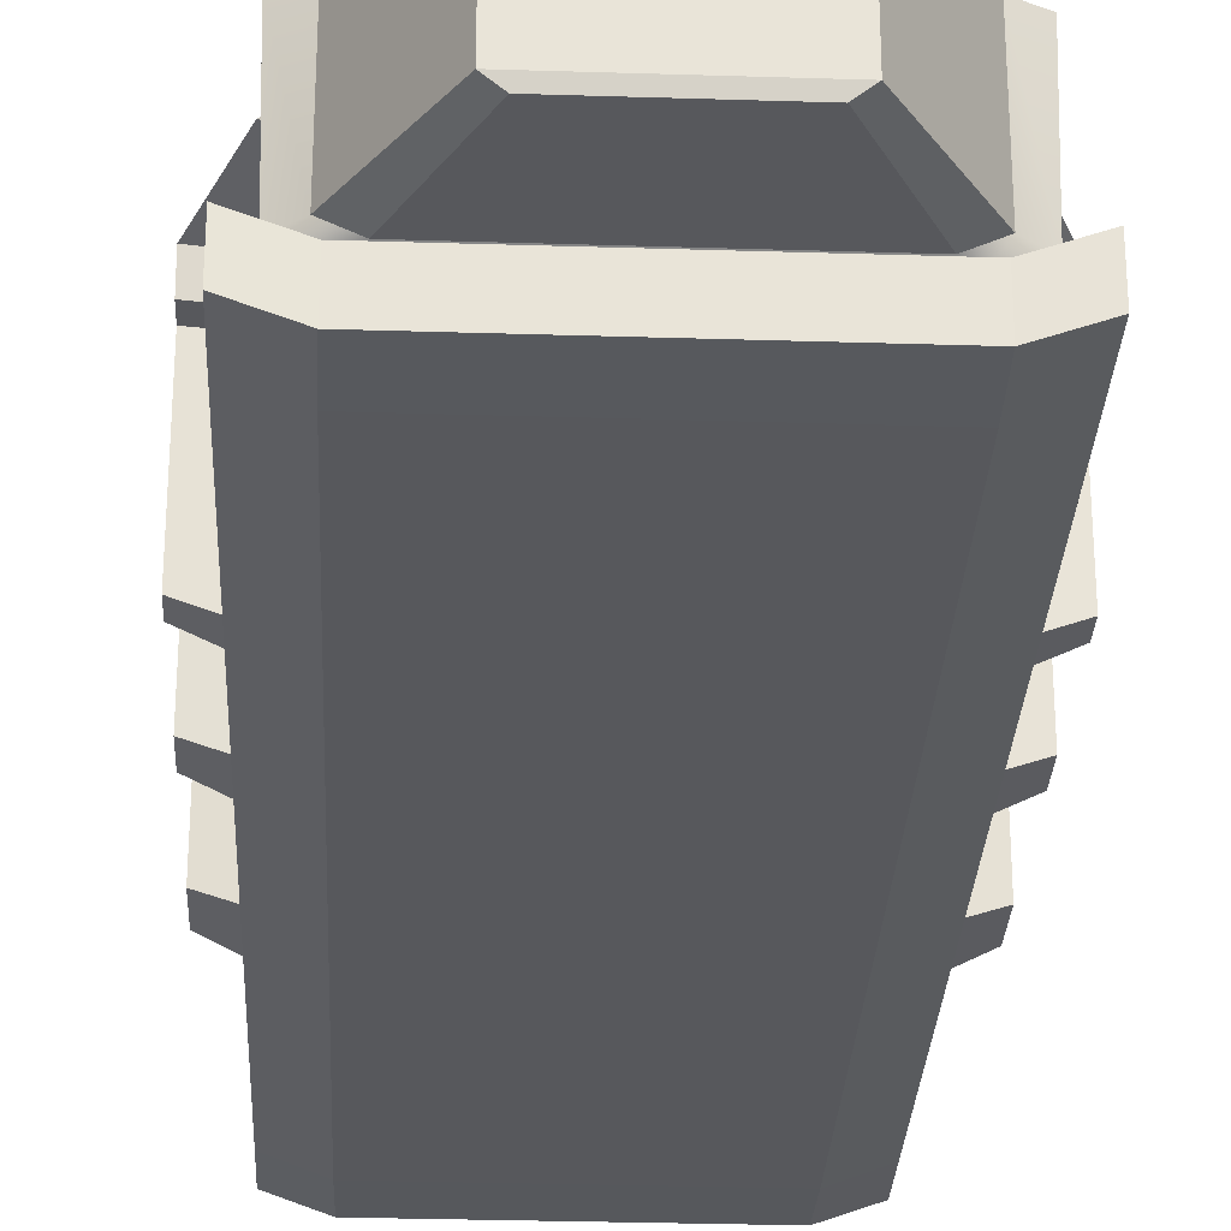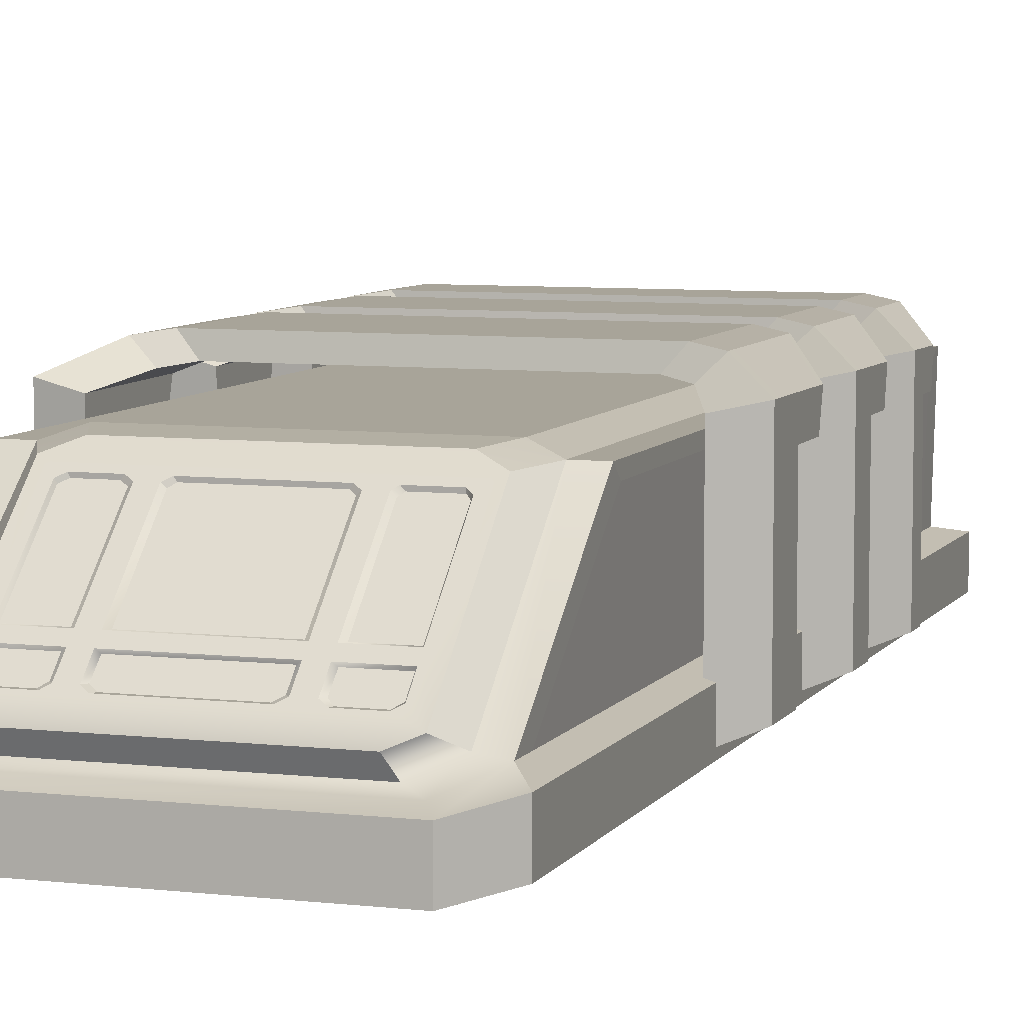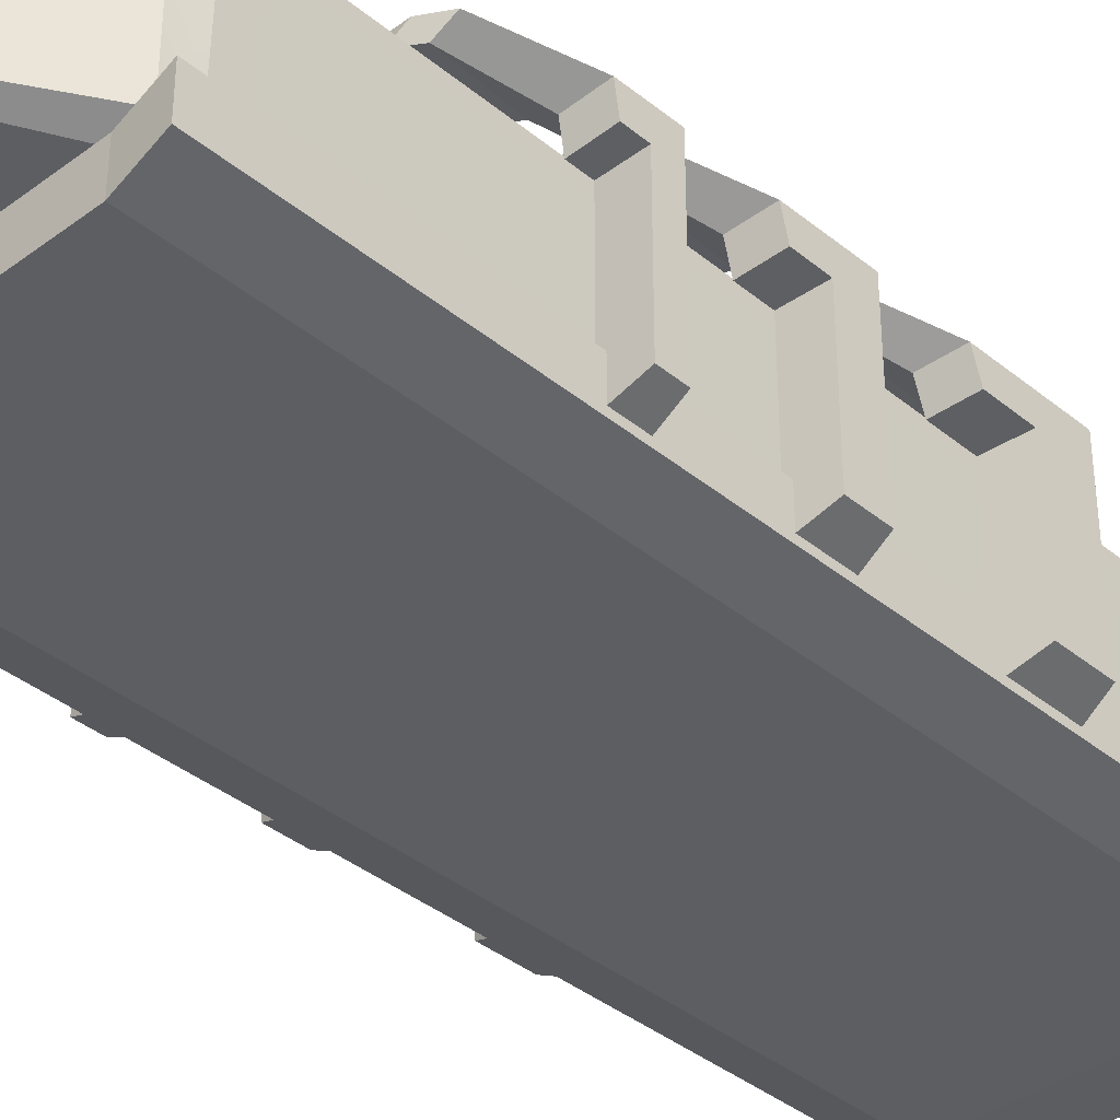
<metadata>
{"format":"obj","ext":"obj","renderer":"f3d","projection":"perspective","resolution":1024,"background":"white","views":[{"elev":-28.8,"azim":177.3,"up":"+Y"},{"elev":7.1,"azim":18.6,"up":"+Y"},{"elev":-37.5,"azim":-136.4,"up":"+Y"}]}
</metadata>
<code>
v -261.5 156.8 266.8
v 261.5 156.8 266.8
v -291.2 186.9 261.9
v 291.2 186.9 261.9
v -291.2 186.9 41.04
v 291.2 186.9 41.04
v -261.5 163.1 30.18
v 261.5 163.1 30.18
v 295.4 141.7 152.5
v 295.4 139.6 352.2
v 354.1 150.8 163.2
v 354.1 152.2 338.4
v -295.4 141.7 152.5
v -295.4 139.6 352.2
v -354.1 152.2 338.4
v -354.1 150.8 163.2
v 295.4 95.93 167.6
v 295.4 95.93 352.2
v 354.1 104.3 177.6
v 354.1 104.3 338.4
v -295.4 95.93 167.6
v -295.4 95.93 352.2
v -354.1 104.3 338.4
v -354.1 104.3 177.6
v 354.1 104.3 253
v 295.4 95.93 240
v -354.1 104.3 253
v -295.4 95.93 240
v -354.1 -135 253
v -295.4 -159.3 240
v -295.4 -159.3 352.2
v -354.1 -135 338.4
v 295.4 -159.3 240
v 295.4 -159.3 352.2
v 354.1 -135 253
v 354.1 -135 338.4
v -291.2 186.9 244.5
v 291.2 186.9 244.5
v 291.2 186.9 53.33
v -291.2 186.9 53.33
v 354.1 152.2 321.1
v 354.1 150.8 174.9
v -354.1 150.8 174.9
v -354.1 152.2 321.1
v 354.1 112.9 265
v 354.1 112.9 187.8
v -354.1 112.9 265
v -354.1 104.3 321.1
v 354.1 104.3 321.1
v -354.1 112.9 187.8
v -354.1 79.58 265
v -354.1 79.58 321.1
v 354.1 79.57 321.1
v 354.1 79.57 265
v -224.7 163.2 250
v 224.7 163.2 250
v 250.2 193.3 245.1
v -250.2 193.3 245.1
v -250.2 193.3 227.7
v 250.2 193.3 227.7
v 250.2 193.3 36.52
v -250.2 193.3 36.52
v -250.2 193.3 24.23
v 250.2 193.3 24.23
v 224.7 169.6 13.38
v -224.7 169.6 13.38
v -261.5 156.8 -48.41
v 261.5 156.8 -48.41
v -291.2 186.9 -52.12
v 291.2 186.9 -52.12
v -291.2 186.9 -217.7
v 291.2 186.9 -217.7
v -261.5 163.1 -225.9
v 261.5 163.1 -225.9
v 295.4 141.7 -104.8
v 295.4 139.6 44.93
v 354.1 150.8 -96.81
v 354.1 152.2 34.64
v -295.4 141.7 -104.8
v -295.4 139.6 44.93
v -354.1 152.2 34.64
v -354.1 150.8 -96.81
v 295.4 95.93 -93.51
v 295.4 95.93 44.93
v 354.1 104.3 -86.01
v 354.1 104.3 34.64
v -295.4 95.93 -93.51
v -295.4 95.93 44.93
v -354.1 104.3 34.64
v -354.1 104.3 -86.01
v 354.1 104.3 -29.45
v 295.4 95.93 -39.17
v -354.1 104.3 -29.45
v -295.4 95.93 -39.17
v -354.1 -135 -29.45
v -295.4 -159.3 -39.17
v -295.4 -159.3 44.93
v -354.1 -135 34.64
v 295.4 -159.3 -39.17
v 295.4 -159.3 44.93
v 354.1 -135 -29.45
v 354.1 -135 34.64
v -291.2 186.9 -65.14
v 291.2 186.9 -65.14
v 291.2 186.9 -208.5
v -291.2 186.9 -208.5
v 354.1 152.2 21.67
v 354.1 150.8 -87.98
v -354.1 150.8 -87.98
v -354.1 152.2 21.67
v 354.1 112.9 -20.47
v 354.1 112.9 -78.36
v -354.1 112.9 -20.47
v -354.1 104.3 21.67
v 354.1 104.3 21.67
v -354.1 112.9 -78.36
v -354.1 79.58 -20.47
v -354.1 79.58 21.67
v 354.1 79.57 21.67
v 354.1 79.57 -20.47
v -224.7 163.2 -65.22
v 224.7 163.2 -65.22
v 250.2 193.3 -68.93
v -250.2 193.3 -68.93
v -250.2 193.3 -81.94
v 250.2 193.3 -81.94
v 250.2 193.3 -225.3
v -250.2 193.3 -225.3
v -250.2 193.3 -234.5
v 250.2 193.3 -234.5
v 224.7 169.6 -242.7
v -224.7 169.6 -242.7
v -261.5 156.8 -313.7
v 261.5 156.8 -313.7
v -291.2 186.9 -316.2
v 291.2 186.9 -316.2
v -291.2 186.9 -426.6
v 291.2 186.9 -426.6
v -261.5 163.1 -432
v 261.5 163.1 -432
v 295.4 141.7 -312.2
v 295.4 139.6 -212.4
v 354.1 150.8 -306.9
v 354.1 152.2 -219.2
v -295.4 141.7 -312.2
v -295.4 139.6 -212.4
v -354.1 152.2 -219.2
v -354.1 150.8 -306.9
v 295.4 95.93 -304.7
v 295.4 95.93 -212.4
v 354.1 104.3 -299.7
v 354.1 104.3 -219.2
v -295.4 95.93 -304.7
v -295.4 95.93 -212.4
v -354.1 104.3 -219.2
v -354.1 104.3 -299.7
v 354.1 104.3 -262
v 295.4 95.93 -268.4
v -354.1 104.3 -262
v -295.4 95.93 -268.4
v -354.1 -135 -262
v -295.4 -159.3 -268.4
v -295.4 -159.3 -212.4
v -354.1 -135 -219.2
v 295.4 -159.3 -268.4
v 295.4 -159.3 -212.4
v 354.1 -135 -262
v 354.1 -135 -219.2
v -291.2 186.9 -324.9
v 291.2 186.9 -324.9
v 291.2 186.9 -420.5
v -291.2 186.9 -420.5
v 354.1 152.2 -227.9
v 354.1 150.8 -301
v -354.1 150.8 -301
v -354.1 152.2 -227.9
v 354.1 112.9 -256
v 354.1 112.9 -294.6
v -354.1 112.9 -256
v -354.1 104.3 -227.9
v 354.1 104.3 -227.9
v -354.1 112.9 -294.6
v -354.1 79.58 -256
v -354.1 79.58 -227.9
v 354.1 79.57 -227.9
v 354.1 79.57 -256
v -224.7 163.2 -330.5
v 224.7 163.2 -330.5
v 250.2 193.3 -333
v -250.2 193.3 -333
v -250.2 193.3 -341.7
v 250.2 193.3 -341.7
v 250.2 193.3 -437.3
v -250.2 193.3 -437.3
v -250.2 193.3 -443.4
v 250.2 193.3 -443.4
v 224.7 169.6 -448.8
v -224.7 169.6 -448.8
v -119.8 92.09 647.9
v -128.2 96.62 643.3
v -173 96.62 643.3
v -182.7 92.09 647.9
v -182.7 -8.352 759.9
v -119.9 -8.352 759.9
v -174.2 -51.11 807.7
v -128.7 -51.11 807.7
v -119.8 -45.6 801.6
v -182.7 -45.6 801.6
v -119.9 -26.26 780.1
v -182.7 -26.26 780.1
v -82.22 -45.6 801.6
v -72.32 -51.11 807.7
v 72.99 -51.11 807.7
v 82.89 -45.6 801.6
v 82.89 -26.26 780.1
v -82.22 -26.26 780.1
v 76.42 96.62 643.3
v -75.75 96.62 643.3
v -82.22 92.09 647.9
v 82.89 92.09 647.9
v -82.22 -8.352 759.9
v 82.89 -8.352 759.9
v 120.7 -45.6 801.6
v 127.5 -51.11 807.7
v 173.3 -51.11 807.7
v 182.6 -45.6 801.6
v 182.6 -26.26 780.1
v 120.7 -26.26 780.1
v 126.6 96.62 643.3
v 120.7 92.09 647.9
v 182.6 92.09 647.9
v 177.5 96.62 643.3
v 120.7 -8.352 759.9
v 182.6 -8.352 759.9
v -238.9 -80.46 807.6
v 238.9 -80.47 807.6
v -238.9 120.1 570.6
v 238.9 120.1 570.6
v -238.9 120.1 -697.3
v 238.9 120.1 -697.3
v -238.9 -80.46 -697.3
v 238.9 -80.47 -697.3
v -131 78.76 -869.9
v 131 78.76 -869.9
v 131 -80.47 -869.9
v -131 -80.47 -869.9
v -210.3 -63.75 829.8
v 210.3 -63.75 829.8
v 210.3 115.6 629.4
v -210.3 115.6 629.4
v -197.4 135.3 550.3
v 197.4 135.3 550.3
v 197.4 135.3 -697.3
v -197.4 135.3 -697.3
v 108.2 99.68 -843.6
v -108.2 99.68 -843.6
v -173.7 130.8 609.2
v 173.7 130.8 609.2
v -198.9 -95.65 -692.5
v 198.9 -95.66 -692.5
v 187.5 -104.2 825.1
v -187.5 -104.2 825.1
v -109 -95.66 -865.1
v 109 -95.66 -865.1
v 175 -78.94 837
v -175 -78.93 837
v -177.7 -51.17 815.7
v 174.8 -51.17 815.7
v 177.2 103 643.5
v -175.9 103 643.5
v -123.9 103 643.5
v -122.4 -51.17 815.7
v 125.1 -51.17 815.7
v 120.6 103 643.5
v -79.32 103 643.5
v -78.13 -51.17 815.7
v 78.8 -51.17 815.7
v 79.99 103 643.5
v -185.8 97.92 649.2
v -113.3 97.92 649.2
v -88.82 97.92 649.2
v 89.5 97.92 649.2
v 114 97.92 649.2
v 185.8 97.92 649.2
v -185.8 -45.66 809.6
v -113.3 -45.66 809.6
v -88.82 -45.66 809.6
v 89.5 -45.66 809.6
v 114 -45.66 809.6
v 185.8 -45.66 809.6
v -213.3 -108.2 -672.7
v 213.3 -108.2 -672.7
v 213.3 -113.7 840.1
v -213.3 -113.7 840.1
v 273.6 -85.63 -677.5
v 273.6 -85.63 807.6
v 279.2 120.1 -677.5
v 279.2 120.1 570.6
v -273.6 -85.63 -677.5
v -273.6 -85.63 807.6
v -279.2 120.1 570.6
v -279.2 120.1 -677.5
v 273.6 -85.63 -632.7
v 273.6 -85.63 763.5
v 279.2 101.5 -632.7
v 279.2 101.5 548.9
v -273.6 -85.63 -632.7
v -273.6 -85.63 763.5
v -279.2 101.5 548.9
v -279.2 101.5 -632.7
v 306.4 -97.17 -632.7
v 306.4 -97.17 763.5
v -306.4 -97.17 -632.7
v -306.4 -97.17 763.5
v -230 -122.2 -730.1
v 230 -122.3 -730.1
v -230 -122.2 869.9
v 230 -122.3 869.9
v 306.4 -97.17 862.6
v 306.4 -97.17 -734.8
v -306.4 -97.17 -734.8
v -306.4 -97.17 862.6
v -231.3 -193.3 -628.4
v 231.3 -193.3 -628.4
v 231.3 -193.3 770.1
v -231.3 -193.3 770.1
v 306.4 -167.1 -632.7
v 306.4 -167.1 763.5
v -306.4 -167.1 -632.7
v -306.4 -167.1 763.5
v -230 -192.1 -730.1
v 230 -192.1 -730.1
v -230 -192.1 869.9
v 230 -192.1 869.9
v 306.4 -167.1 862.6
v 306.4 -167.1 -734.8
v -306.4 -167.1 -734.8
v -306.4 -167.1 862.6
v -185.8 -20.95 782.1
v -113.3 -20.95 782.1
v -88.82 -20.95 782.1
v 89.5 -20.95 782.1
v 114 -20.95 782.1
v 185.8 -20.95 782.1
v -185.8 -8.203 767.7
v -113.3 -8.203 767.7
v -88.82 -8.203 767.7
v 89.5 -8.203 767.7
v 114 -8.203 767.7
v 185.8 -8.203 767.7
v -184.9 95.22 627.6
v -104.1 86.65 637
v -105.2 96.26 626.7
v -186.5 -28.2 765.1
v -104.1 -28.2 765.1
v -185.6 -63.73 805
v -103.5 -66.45 808.1
v -104.1 -54.49 794.4
v 104.9 -54.49 794.4
v 103.2 -66.45 808.1
v 104.9 -28.2 765.1
v 104.6 96.25 626.7
v 104.9 86.64 637
v 184.9 -63.73 805
v 186.3 -28.18 765.1
v 187.3 95.21 627.7
v -175.2 76.52 594.8
v -99.62 77.51 593.9
v -176.7 -40.42 725.1
v -175.8 -74.09 762.9
v -98.06 -76.67 765.8
v 97.79 -76.67 765.8
v 99.1 77.5 593.9
v 175.3 -74.09 762.9
v 176.6 -40.41 725.1
v 177.5 76.51 594.8
v -128.5 64.16 585.2
v -73.07 64.98 584.4
v -129.7 -33.79 694.3
v -129 -61.99 726
v -71.92 -64.15 728.4
v 71.93 -64.15 728.4
v 72.9 64.98 584.4
v 128.8 -61.98 726
v 129.8 -33.78 694.3
v 130.5 64.15 585.2
v -115.9 47.95 462.7
v -65.86 48.7 462
v -116.9 -40.38 561.1
v -64.83 -67.77 591.9
v 64.91 -67.76 591.9
v 65.78 48.69 462.1
v 117.1 -40.37 561.1
v 117.7 47.94 462.7
v -116.3 94.23 646.9
v -124.4 98.77 642.2
v -175.9 98.77 642.2
v -185.8 94.23 646.9
v -185.8 -9.594 762.3
v -116.3 -9.594 762.3
v 79.34 98.77 642.2
v -78.66 98.77 642.2
v -85.38 94.23 646.9
v 86.06 94.23 646.9
v -85.38 -9.594 762.3
v 86.06 -9.594 762.3
v -177.1 -51.36 809.7
v -124.9 -51.36 809.7
v -116.3 -45.85 803.6
v -185.8 -45.85 803.6
v -116.3 -23.92 779
v -185.8 -23.92 779
v -85.38 -45.85 803.6
v -73.53 -51.36 809.7
v 74.21 -51.36 809.7
v 86.06 -45.85 803.6
v 86.06 -23.92 779
v -85.38 -23.92 779
v 117.1 -45.85 803.6
v 123.7 -51.36 809.7
v 176.2 -51.36 809.7
v 185.6 -45.85 803.6
v 185.7 -23.92 779
v 117.1 -23.92 779
v 122.8 98.77 642.2
v 117.1 94.23 646.9
v 185.6 94.23 646.9
v 180.5 98.77 642.2
v 117.1 -9.594 762.3
v 185.7 -9.594 762.3
f 55 56 57 58
f 59 60 61 62
f 63 64 65 66
f 66 65 56 55
f 25 26 17 19
f 29 30 31 32
f 2 8 9 10
f 8 6 11 9
f 39 38 41 42
f 4 2 10 12
f 7 1 14 13
f 1 3 15 14
f 37 40 43 44
f 5 7 13 16
f 10 9 17 26
f 9 11 19 17
f 42 41 45 46
f 12 10 18 20
f 28 14 22
f 14 15 23 22
f 44 47 48
f 16 13 21 24
f 45 41 49
f 34 33 35 36
f 10 26 18
f 44 43 50 47
f 21 28 27 24
f 13 14 28 21
f 27 28 30 29
f 28 22 31 30
f 22 23 32 31
f 48 47 51 52
f 18 26 33 34
f 26 25 35 33
f 45 49 53 54
f 20 18 34 36
f 58 57 60 59
f 64 63 62 61
f 4 12 41 38
f 11 6 39 42
f 5 16 43 40
f 15 3 37 44
f 25 19 46 45
f 19 11 42 46
f 23 15 44 48
f 12 20 49 41
f 16 24 50 43
f 24 27 47 50
f 27 29 51 47
f 29 32 52 51
f 32 23 48 52
f 20 36 53 49
f 36 35 54 53
f 35 25 45 54
f 2 4 57 56
f 3 1 55 58
f 38 39 61 60
f 40 37 59 62
f 6 8 65 64
f 7 5 63 66
f 8 2 56 65
f 1 7 66 55
f 4 38 60 57
f 37 3 58 59
f 5 40 62 63
f 39 6 64 61
f 121 122 123 124
f 125 126 127 128
f 129 130 131 132
f 132 131 122 121
f 91 92 83 85
f 95 96 97 98
f 68 74 75 76
f 74 72 77 75
f 105 104 107 108
f 70 68 76 78
f 73 67 80 79
f 67 69 81 80
f 103 106 109 110
f 71 73 79 82
f 76 75 83 92
f 75 77 85 83
f 108 107 111 112
f 78 76 84 86
f 94 80 88
f 80 81 89 88
f 110 113 114
f 82 79 87 90
f 111 107 115
f 100 99 101 102
f 76 92 84
f 110 109 116 113
f 87 94 93 90
f 79 80 94 87
f 93 94 96 95
f 94 88 97 96
f 88 89 98 97
f 114 113 117 118
f 84 92 99 100
f 92 91 101 99
f 111 115 119 120
f 86 84 100 102
f 124 123 126 125
f 130 129 128 127
f 70 78 107 104
f 77 72 105 108
f 71 82 109 106
f 81 69 103 110
f 91 85 112 111
f 85 77 108 112
f 89 81 110 114
f 78 86 115 107
f 82 90 116 109
f 90 93 113 116
f 93 95 117 113
f 95 98 118 117
f 98 89 114 118
f 86 102 119 115
f 102 101 120 119
f 101 91 111 120
f 68 70 123 122
f 69 67 121 124
f 104 105 127 126
f 106 103 125 128
f 72 74 131 130
f 73 71 129 132
f 74 68 122 131
f 67 73 132 121
f 70 104 126 123
f 103 69 124 125
f 71 106 128 129
f 105 72 130 127
f 187 188 189 190
f 191 192 193 194
f 195 196 197 198
f 198 197 188 187
f 157 158 149 151
f 161 162 163 164
f 134 140 141 142
f 140 138 143 141
f 171 170 173 174
f 136 134 142 144
f 139 133 146 145
f 133 135 147 146
f 169 172 175 176
f 137 139 145 148
f 142 141 149 158
f 141 143 151 149
f 174 173 177 178
f 144 142 150 152
f 160 146 154
f 146 147 155 154
f 176 179 180
f 148 145 153 156
f 177 173 181
f 166 165 167 168
f 142 158 150
f 176 175 182 179
f 153 160 159 156
f 145 146 160 153
f 159 160 162 161
f 160 154 163 162
f 154 155 164 163
f 180 179 183 184
f 150 158 165 166
f 158 157 167 165
f 177 181 185 186
f 152 150 166 168
f 190 189 192 191
f 196 195 194 193
f 136 144 173 170
f 143 138 171 174
f 137 148 175 172
f 147 135 169 176
f 157 151 178 177
f 151 143 174 178
f 155 147 176 180
f 144 152 181 173
f 148 156 182 175
f 156 159 179 182
f 159 161 183 179
f 161 164 184 183
f 164 155 180 184
f 152 168 185 181
f 168 167 186 185
f 167 157 177 186
f 134 136 189 188
f 135 133 187 190
f 170 171 193 192
f 172 169 191 194
f 138 140 197 196
f 139 137 195 198
f 140 134 188 197
f 133 139 198 187
f 136 170 192 189
f 169 135 190 191
f 137 172 194 195
f 171 138 196 193
f 251 252 253 254
f 243 244 245 246
f 323 324 325 326
f 304 303 305 306
f 307 308 309 310
f 254 253 255 256
f 240 242 245 244
f 260 259 263 264
f 241 239 243 246
f 262 261 265 266
f 236 238 249 248
f 252 251 257 258
f 237 235 247 250
f 238 240 253 252
f 239 237 251 254
f 240 244 255 253
f 244 243 256 255
f 243 239 254 256
f 237 257 251
f 250 249 258 257
f 258 238 252
f 327 328 325 324
f 330 329 323 326
f 241 246 263 259
f 246 245 264 263
f 245 242 260 264
f 236 248 265 261
f 248 247 266 265
f 247 235 262 266
f 247 248 277 276
f 284 249 269
f 249 250 275 278
f 250 279 270
f 271 250 270
f 247 272 267
f 273 248 268
f 249 274 269
f 275 250 271
f 271 280 281 275
f 247 276 272
f 277 248 273
f 278 282 283 274
f 249 278 274
f 250 345 279
f 281 280 346 347
f 283 282 348 349
f 350 249 284
f 285 247 267
f 287 286 272 276
f 289 288 277 273
f 248 290 268
f 278 275 218 217
f 275 281 219 218
f 282 278 217 220
f 281 347 221 219
f 222 348 282 220
f 287 276 212 211
f 276 277 213 212
f 277 288 214 213
f 280 271 200 199
f 271 270 201 200
f 270 279 202 201
f 204 346 280 199
f 279 345 203 202
f 267 272 206 205
f 272 286 207 206
f 285 267 205 208
f 274 283 230 229
f 284 269 232 231
f 269 274 229 232
f 283 349 233 230
f 234 350 284 231
f 289 273 224 223
f 273 268 225 224
f 268 290 226 225
f 259 260 292 291
f 261 262 294 293
f 242 240 297 295
f 240 238 298 297
f 238 236 296 298
f 235 237 301 300
f 237 239 302 301
f 239 241 299 302
f 236 261 293 296
f 260 242 295 292
f 241 259 291 299
f 262 235 300 294
f 331 332 324 323
f 334 333 326 325
f 295 297 305 303
f 297 298 306 305
f 298 296 304 306
f 300 301 309 308
f 301 302 310 309
f 302 299 307 310
f 335 334 325 328
f 332 336 327 324
f 337 331 323 329
f 333 338 330 326
f 237 250 257
f 249 238 258
f 303 304 312 311
f 308 307 313 314
f 291 292 316 315
f 293 294 317 318
f 296 293 318 319
f 304 296 319 312
f 292 295 320 316
f 295 303 311 320
f 299 291 315 321
f 307 299 321 313
f 294 300 322 317
f 300 308 314 322
f 311 312 328 327
f 314 313 329 330
f 315 316 332 331
f 318 317 333 334
f 319 318 334 335
f 312 319 335 328
f 316 320 336 332
f 320 311 327 336
f 321 315 331 337
f 313 321 337 329
f 317 322 338 333
f 322 314 330 338
f 339 247 285
f 210 339 285 208
f 286 340 209 207
f 341 340 286 287
f 216 341 287 211
f 288 342 215 214
f 343 342 288 289
f 228 343 289 223
f 290 344 227 226
f 248 344 290
f 250 247 339 345
f 339 340 346 345
f 347 346 340 341
f 348 347 341 342
f 349 348 342 343
f 350 349 343 344
f 248 249 350 344
f 210 209 340 339
f 204 203 345 346
f 222 221 347 348
f 216 215 342 341
f 234 233 349 350
f 228 227 344 343
f 199 200 353 352
f 200 201 351 353
f 201 202 351
f 203 204 355 354
f 204 199 352 355
f 202 203 354 351
f 205 206 357 356
f 206 207 358 357
f 208 205 356
f 207 209 355 358
f 209 210 354 355
f 210 208 356 354
f 211 212 357 358
f 212 213 360 357
f 213 214 359 360
f 215 216 355 361
f 216 211 358 355
f 214 215 361 359
f 217 218 353 362
f 218 219 352 353
f 220 217 362 363
f 219 221 355 352
f 221 222 361 355
f 222 220 363 361
f 223 224 360 359
f 224 225 364 360
f 225 226 364
f 227 228 361 365
f 228 223 359 361
f 226 227 365 364
f 229 230 363 362
f 231 232 366
f 232 229 362 366
f 230 233 361 363
f 233 234 365 361
f 234 231 366 365
f 353 351 367 368
f 351 354 369 367
f 356 357 371 370
f 354 356 370 369
f 357 360 372 371
f 362 353 368 373
f 360 364 374 372
f 364 365 375 374
f 366 362 373 376
f 365 366 376 375
f 368 367 377 378
f 367 369 379 377
f 370 371 381 380
f 369 370 380 379
f 371 372 382 381
f 373 368 378 383
f 372 374 384 382
f 374 375 385 384
f 376 373 383 386
f 375 376 386 385
f 378 377 387 388
f 377 379 389 387
f 380 381 390 389
f 379 380 389
f 381 382 391 390
f 383 378 388 392
f 382 384 393 391
f 384 385 393
f 386 383 392 394
f 385 386 394 393
f 388 387 389 390
f 392 391 393 394
f 388 390 391 392
f 398 395 396 397
f 399 400 395 398
f 401 402 403 404
f 404 403 405 406
f 407 408 409 410
f 410 409 411 412
f 416 413 414 415
f 417 418 413 416
f 422 419 420 421
f 423 424 419 422
f 425 426 427 428
f 427 426 429 430

</code>
